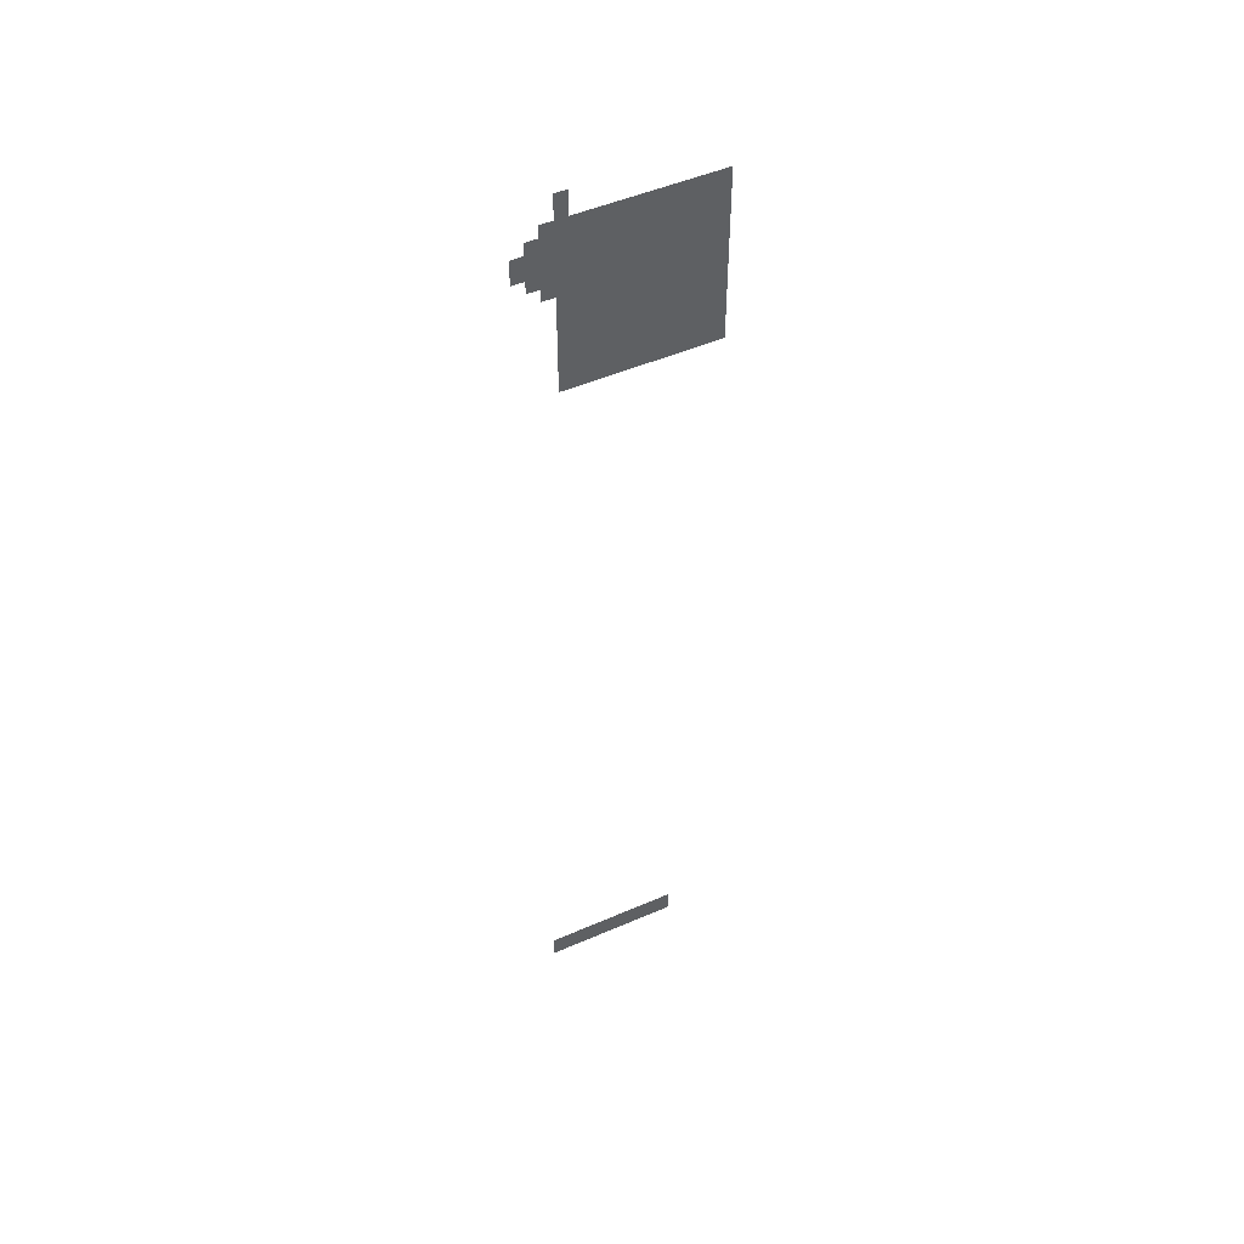
<metadata>
{"format":"obj","ext":"obj","renderer":"f3d","projection":"perspective","resolution":1024,"background":"white","views":[{"elev":49.5,"azim":-25.6,"up":"+Y"}]}
</metadata>
<code>
v -12 -12 0
v -13 -12 0
v -13 -11 0
v -12 -11 0
v -12 -13 0
v -13 -13 0
v -13 -12 0
v -12 -12 0
v -1 -14 0
v -2 -14 0
v -2 -13 0
v -1 -13 0
v -2 -14 0
v -3 -14 0
v -3 -13 0
v -2 -13 0
v -3 -14 0
v -4 -14 0
v -4 -13 0
v -3 -13 0
v -4 -14 0
v -5 -14 0
v -5 -13 0
v -4 -13 0
v -5 -14 0
v -6 -14 0
v -6 -13 0
v -5 -13 0
v -6 -14 0
v -7 -14 0
v -7 -13 0
v -6 -13 0
v -7 -14 0
v -8 -14 0
v -8 -13 0
v -7 -13 0
v -8 -14 0
v -9 -14 0
v -9 -13 0
v -8 -13 0
v -9 -14 0
v -10 -14 0
v -10 -13 0
v -9 -13 0
v -10 -14 0
v -11 -14 0
v -11 -13 0
v -10 -13 0
v -11 -14 0
v -12 -14 0
v -12 -13 0
v -11 -13 0
v -12 -14 0
v -13 -14 0
v -13 -13 0
v -12 -13 0
v -13 -14 0
v -14 -14 0
v -14 -13 0
v -13 -13 0
v -1 -15 0
v -2 -15 0
v -2 -14 0
v -1 -14 0
v -2 -15 0
v -3 -15 0
v -3 -14 0
v -2 -14 0
v -3 -15 0
v -4 -15 0
v -4 -14 0
v -3 -14 0
v -4 -15 0
v -5 -15 0
v -5 -14 0
v -4 -14 0
v -5 -15 0
v -6 -15 0
v -6 -14 0
v -5 -14 0
v -6 -15 0
v -7 -15 0
v -7 -14 0
v -6 -14 0
v -7 -15 0
v -8 -15 0
v -8 -14 0
v -7 -14 0
v -8 -15 0
v -9 -15 0
v -9 -14 0
v -8 -14 0
v -9 -15 0
v -10 -15 0
v -10 -14 0
v -9 -14 0
v -10 -15 0
v -11 -15 0
v -11 -14 0
v -10 -14 0
v -11 -15 0
v -12 -15 0
v -12 -14 0
v -11 -14 0
v -12 -15 0
v -13 -15 0
v -13 -14 0
v -12 -14 0
v -13 -15 0
v -14 -15 0
v -14 -14 0
v -13 -14 0
v -14 -15 0
v -15 -15 0
v -15 -14 0
v -14 -14 0
v -1 -16 0
v -2 -16 0
v -2 -15 0
v -1 -15 0
v -2 -16 0
v -3 -16 0
v -3 -15 0
v -2 -15 0
v -3 -16 0
v -4 -16 0
v -4 -15 0
v -3 -15 0
v -4 -16 0
v -5 -16 0
v -5 -15 0
v -4 -15 0
v -5 -16 0
v -6 -16 0
v -6 -15 0
v -5 -15 0
v -6 -16 0
v -7 -16 0
v -7 -15 0
v -6 -15 0
v -7 -16 0
v -8 -16 0
v -8 -15 0
v -7 -15 0
v -8 -16 0
v -9 -16 0
v -9 -15 0
v -8 -15 0
v -9 -16 0
v -10 -16 0
v -10 -15 0
v -9 -15 0
v -10 -16 0
v -11 -16 0
v -11 -15 0
v -10 -15 0
v -11 -16 0
v -12 -16 0
v -12 -15 0
v -11 -15 0
v -12 -16 0
v -13 -16 0
v -13 -15 0
v -12 -15 0
v -13 -16 0
v -14 -16 0
v -14 -15 0
v -13 -15 0
v -14 -16 0
v -15 -16 0
v -15 -15 0
v -14 -15 0
v -15 -16 0
v -16 -16 0
v -16 -15 0
v -15 -15 0
v -1 -17 0
v -2 -17 0
v -2 -16 0
v -1 -16 0
v -2 -17 0
v -3 -17 0
v -3 -16 0
v -2 -16 0
v -3 -17 0
v -4 -17 0
v -4 -16 0
v -3 -16 0
v -4 -17 0
v -5 -17 0
v -5 -16 0
v -4 -16 0
v -5 -17 0
v -6 -17 0
v -6 -16 0
v -5 -16 0
v -6 -17 0
v -7 -17 0
v -7 -16 0
v -6 -16 0
v -7 -17 0
v -8 -17 0
v -8 -16 0
v -7 -16 0
v -8 -17 0
v -9 -17 0
v -9 -16 0
v -8 -16 0
v -9 -17 0
v -10 -17 0
v -10 -16 0
v -9 -16 0
v -10 -17 0
v -11 -17 0
v -11 -16 0
v -10 -16 0
v -11 -17 0
v -12 -17 0
v -12 -16 0
v -11 -16 0
v -12 -17 0
v -13 -17 0
v -13 -16 0
v -12 -16 0
v -13 -17 0
v -14 -17 0
v -14 -16 0
v -13 -16 0
v -14 -17 0
v -15 -17 0
v -15 -16 0
v -14 -16 0
v -15 -17 0
v -16 -17 0
v -16 -16 0
v -15 -16 0
v -1 -18 0
v -2 -18 0
v -2 -17 0
v -1 -17 0
v -2 -18 0
v -3 -18 0
v -3 -17 0
v -2 -17 0
v -3 -18 0
v -4 -18 0
v -4 -17 0
v -3 -17 0
v -4 -18 0
v -5 -18 0
v -5 -17 0
v -4 -17 0
v -5 -18 0
v -6 -18 0
v -6 -17 0
v -5 -17 0
v -6 -18 0
v -7 -18 0
v -7 -17 0
v -6 -17 0
v -7 -18 0
v -8 -18 0
v -8 -17 0
v -7 -17 0
v -8 -18 0
v -9 -18 0
v -9 -17 0
v -8 -17 0
v -9 -18 0
v -10 -18 0
v -10 -17 0
v -9 -17 0
v -10 -18 0
v -11 -18 0
v -11 -17 0
v -10 -17 0
v -11 -18 0
v -12 -18 0
v -12 -17 0
v -11 -17 0
v -12 -18 0
v -13 -18 0
v -13 -17 0
v -12 -17 0
v -13 -18 0
v -14 -18 0
v -14 -17 0
v -13 -17 0
v -14 -18 0
v -15 -18 0
v -15 -17 0
v -14 -17 0
v -1 -19 0
v -2 -19 0
v -2 -18 0
v -1 -18 0
v -2 -19 0
v -3 -19 0
v -3 -18 0
v -2 -18 0
v -3 -19 0
v -4 -19 0
v -4 -18 0
v -3 -18 0
v -4 -19 0
v -5 -19 0
v -5 -18 0
v -4 -18 0
v -5 -19 0
v -6 -19 0
v -6 -18 0
v -5 -18 0
v -6 -19 0
v -7 -19 0
v -7 -18 0
v -6 -18 0
v -7 -19 0
v -8 -19 0
v -8 -18 0
v -7 -18 0
v -8 -19 0
v -9 -19 0
v -9 -18 0
v -8 -18 0
v -9 -19 0
v -10 -19 0
v -10 -18 0
v -9 -18 0
v -10 -19 0
v -11 -19 0
v -11 -18 0
v -10 -18 0
v -11 -19 0
v -12 -19 0
v -12 -18 0
v -11 -18 0
v -12 -19 0
v -13 -19 0
v -13 -18 0
v -12 -18 0
v -13 -19 0
v -14 -19 0
v -14 -18 0
v -13 -18 0
v -1 -20 0
v -2 -20 0
v -2 -19 0
v -1 -19 0
v -2 -20 0
v -3 -20 0
v -3 -19 0
v -2 -19 0
v -3 -20 0
v -4 -20 0
v -4 -19 0
v -3 -19 0
v -4 -20 0
v -5 -20 0
v -5 -19 0
v -4 -19 0
v -5 -20 0
v -6 -20 0
v -6 -19 0
v -5 -19 0
v -6 -20 0
v -7 -20 0
v -7 -19 0
v -6 -19 0
v -7 -20 0
v -8 -20 0
v -8 -19 0
v -7 -19 0
v -8 -20 0
v -9 -20 0
v -9 -19 0
v -8 -19 0
v -9 -20 0
v -10 -20 0
v -10 -19 0
v -9 -19 0
v -10 -20 0
v -11 -20 0
v -11 -19 0
v -10 -19 0
v -11 -20 0
v -12 -20 0
v -12 -19 0
v -11 -19 0
v -12 -20 0
v -13 -20 0
v -13 -19 0
v -12 -19 0
v -1 -21 0
v -2 -21 0
v -2 -20 0
v -1 -20 0
v -2 -21 0
v -3 -21 0
v -3 -20 0
v -2 -20 0
v -3 -21 0
v -4 -21 0
v -4 -20 0
v -3 -20 0
v -4 -21 0
v -5 -21 0
v -5 -20 0
v -4 -20 0
v -5 -21 0
v -6 -21 0
v -6 -20 0
v -5 -20 0
v -6 -21 0
v -7 -21 0
v -7 -20 0
v -6 -20 0
v -7 -21 0
v -8 -21 0
v -8 -20 0
v -7 -20 0
v -8 -21 0
v -9 -21 0
v -9 -20 0
v -8 -20 0
v -9 -21 0
v -10 -21 0
v -10 -20 0
v -9 -20 0
v -10 -21 0
v -11 -21 0
v -11 -20 0
v -10 -20 0
v -11 -21 0
v -12 -21 0
v -12 -20 0
v -11 -20 0
v -12 -21 0
v -13 -21 0
v -13 -20 0
v -12 -20 0
v -1 -22 0
v -2 -22 0
v -2 -21 0
v -1 -21 0
v -2 -22 0
v -3 -22 0
v -3 -21 0
v -2 -21 0
v -3 -22 0
v -4 -22 0
v -4 -21 0
v -3 -21 0
v -4 -22 0
v -5 -22 0
v -5 -21 0
v -4 -21 0
v -5 -22 0
v -6 -22 0
v -6 -21 0
v -5 -21 0
v -6 -22 0
v -7 -22 0
v -7 -21 0
v -6 -21 0
v -7 -22 0
v -8 -22 0
v -8 -21 0
v -7 -21 0
v -8 -22 0
v -9 -22 0
v -9 -21 0
v -8 -21 0
v -9 -22 0
v -10 -22 0
v -10 -21 0
v -9 -21 0
v -10 -22 0
v -11 -22 0
v -11 -21 0
v -10 -21 0
v -11 -22 0
v -12 -22 0
v -12 -21 0
v -11 -21 0
v -12 -22 0
v -13 -22 0
v -13 -21 0
v -12 -21 0
v -1 -23 0
v -2 -23 0
v -2 -22 0
v -1 -22 0
v -2 -23 0
v -3 -23 0
v -3 -22 0
v -2 -22 0
v -3 -23 0
v -4 -23 0
v -4 -22 0
v -3 -22 0
v -4 -23 0
v -5 -23 0
v -5 -22 0
v -4 -22 0
v -5 -23 0
v -6 -23 0
v -6 -22 0
v -5 -22 0
v -6 -23 0
v -7 -23 0
v -7 -22 0
v -6 -22 0
v -7 -23 0
v -8 -23 0
v -8 -22 0
v -7 -22 0
v -8 -23 0
v -9 -23 0
v -9 -22 0
v -8 -22 0
v -9 -23 0
v -10 -23 0
v -10 -22 0
v -9 -22 0
v -10 -23 0
v -11 -23 0
v -11 -22 0
v -10 -22 0
v -11 -23 0
v -12 -23 0
v -12 -22 0
v -11 -22 0
v -12 -23 0
v -13 -23 0
v -13 -22 0
v -12 -22 0
v -1 -24 0
v -2 -24 0
v -2 -23 0
v -1 -23 0
v -2 -24 0
v -3 -24 0
v -3 -23 0
v -2 -23 0
v -3 -24 0
v -4 -24 0
v -4 -23 0
v -3 -23 0
v -4 -24 0
v -5 -24 0
v -5 -23 0
v -4 -23 0
v -5 -24 0
v -6 -24 0
v -6 -23 0
v -5 -23 0
v -6 -24 0
v -7 -24 0
v -7 -23 0
v -6 -23 0
v -7 -24 0
v -8 -24 0
v -8 -23 0
v -7 -23 0
v -8 -24 0
v -9 -24 0
v -9 -23 0
v -8 -23 0
v -9 -24 0
v -10 -24 0
v -10 -23 0
v -9 -23 0
v -10 -24 0
v -11 -24 0
v -11 -23 0
v -10 -23 0
v -11 -24 0
v -12 -24 0
v -12 -23 0
v -11 -23 0
v -12 -24 0
v -13 -24 0
v -13 -23 0
v -12 -23 0
v -1 -25 0
v -2 -25 0
v -2 -24 0
v -1 -24 0
v -2 -25 0
v -3 -25 0
v -3 -24 0
v -2 -24 0
v -3 -25 0
v -4 -25 0
v -4 -24 0
v -3 -24 0
v -4 -25 0
v -5 -25 0
v -5 -24 0
v -4 -24 0
v -5 -25 0
v -6 -25 0
v -6 -24 0
v -5 -24 0
v -6 -25 0
v -7 -25 0
v -7 -24 0
v -6 -24 0
v -7 -25 0
v -8 -25 0
v -8 -24 0
v -7 -24 0
v -8 -25 0
v -9 -25 0
v -9 -24 0
v -8 -24 0
v -9 -25 0
v -10 -25 0
v -10 -24 0
v -9 -24 0
v -10 -25 0
v -11 -25 0
v -11 -24 0
v -10 -24 0
v -11 -25 0
v -12 -25 0
v -12 -24 0
v -11 -24 0
v -12 -25 0
v -13 -25 0
v -13 -24 0
v -12 -24 0
v -1 -26 0
v -2 -26 0
v -2 -25 0
v -1 -25 0
v -2 -26 0
v -3 -26 0
v -3 -25 0
v -2 -25 0
v -3 -26 0
v -4 -26 0
v -4 -25 0
v -3 -25 0
v -4 -26 0
v -5 -26 0
v -5 -25 0
v -4 -25 0
v -5 -26 0
v -6 -26 0
v -6 -25 0
v -5 -25 0
v -6 -26 0
v -7 -26 0
v -7 -25 0
v -6 -25 0
v -7 -26 0
v -8 -26 0
v -8 -25 0
v -7 -25 0
v -8 -26 0
v -9 -26 0
v -9 -25 0
v -8 -25 0
v -9 -26 0
v -10 -26 0
v -10 -25 0
v -9 -25 0
v -10 -26 0
v -11 -26 0
v -11 -25 0
v -10 -25 0
v -11 -26 0
v -12 -26 0
v -12 -25 0
v -11 -25 0
v -12 -26 0
v -13 -26 0
v -13 -25 0
v -12 -25 0
v -1 -27 0
v -2 -27 0
v -2 -26 0
v -1 -26 0
v -2 -27 0
v -3 -27 0
v -3 -26 0
v -2 -26 0
v -3 -27 0
v -4 -27 0
v -4 -26 0
v -3 -26 0
v -4 -27 0
v -5 -27 0
v -5 -26 0
v -4 -26 0
v -5 -27 0
v -6 -27 0
v -6 -26 0
v -5 -26 0
v -6 -27 0
v -7 -27 0
v -7 -26 0
v -6 -26 0
v -7 -27 0
v -8 -27 0
v -8 -26 0
v -7 -26 0
v -8 -27 0
v -9 -27 0
v -9 -26 0
v -8 -26 0
v -9 -27 0
v -10 -27 0
v -10 -26 0
v -9 -26 0
v -10 -27 0
v -11 -27 0
v -11 -26 0
v -10 -26 0
v -11 -27 0
v -12 -27 0
v -12 -26 0
v -11 -26 0
v -12 -27 0
v -13 -27 0
v -13 -26 0
v -12 -26 0
v -4 -92 0
v -5 -92 0
v -5 -91 0
v -4 -91 0
v -5 -92 0
v -6 -92 0
v -6 -91 0
v -5 -91 0
v -6 -92 0
v -7 -92 0
v -7 -91 0
v -6 -91 0
v -7 -92 0
v -8 -92 0
v -8 -91 0
v -7 -91 0
v -8 -92 0
v -9 -92 0
v -9 -91 0
v -8 -91 0
v -9 -92 0
v -10 -92 0
v -10 -91 0
v -9 -91 0
v -10 -92 0
v -11 -92 0
v -11 -91 0
v -10 -91 0
v -11 -92 0
v -12 -92 0
v -12 -91 0
v -11 -91 0
v -12 -92 0
v -13 -92 0
v -13 -91 0
v -12 -91 0
v -13 -92 0
v -14 -92 0
v -14 -91 0
v -13 -91 0
v -14 -92 0
v -15 -92 0
v -15 -91 0
v -14 -91 0
v -4 -93 0
v -5 -93 0
v -5 -92 0
v -4 -92 0
v -5 -93 0
v -6 -93 0
v -6 -92 0
v -5 -92 0
v -6 -93 0
v -7 -93 0
v -7 -92 0
v -6 -92 0
v -7 -93 0
v -8 -93 0
v -8 -92 0
v -7 -92 0
v -8 -93 0
v -9 -93 0
v -9 -92 0
v -8 -92 0
v -9 -93 0
v -10 -93 0
v -10 -92 0
v -9 -92 0
v -10 -93 0
v -11 -93 0
v -11 -92 0
v -10 -92 0
v -11 -93 0
v -12 -93 0
v -12 -92 0
v -11 -92 0
v -12 -93 0
v -13 -93 0
v -13 -92 0
v -12 -92 0
v -13 -93 0
v -14 -93 0
v -14 -92 0
v -13 -92 0
v -14 -93 0
v -15 -93 0
v -15 -92 0
v -14 -92 0
g MapFloor1_4_mesh_0004
f 1 2 3 4
f 5 6 7 8
f 9 10 11 12
f 13 14 15 16
f 17 18 19 20
f 21 22 23 24
f 25 26 27 28
f 29 30 31 32
f 33 34 35 36
f 37 38 39 40
f 41 42 43 44
f 45 46 47 48
f 49 50 51 52
f 53 54 55 56
f 57 58 59 60
f 61 62 63 64
f 65 66 67 68
f 69 70 71 72
f 73 74 75 76
f 77 78 79 80
f 81 82 83 84
f 85 86 87 88
f 89 90 91 92
f 93 94 95 96
f 97 98 99 100
f 101 102 103 104
f 105 106 107 108
f 109 110 111 112
f 113 114 115 116
f 117 118 119 120
f 121 122 123 124
f 125 126 127 128
f 129 130 131 132
f 133 134 135 136
f 137 138 139 140
f 141 142 143 144
f 145 146 147 148
f 149 150 151 152
f 153 154 155 156
f 157 158 159 160
f 161 162 163 164
f 165 166 167 168
f 169 170 171 172
f 173 174 175 176
f 177 178 179 180
f 181 182 183 184
f 185 186 187 188
f 189 190 191 192
f 193 194 195 196
f 197 198 199 200
f 201 202 203 204
f 205 206 207 208
f 209 210 211 212
f 213 214 215 216
f 217 218 219 220
f 221 222 223 224
f 225 226 227 228
f 229 230 231 232
f 233 234 235 236
f 237 238 239 240
f 241 242 243 244
f 245 246 247 248
f 249 250 251 252
f 253 254 255 256
f 257 258 259 260
f 261 262 263 264
f 265 266 267 268
f 269 270 271 272
f 273 274 275 276
f 277 278 279 280
f 281 282 283 284
f 285 286 287 288
f 289 290 291 292
f 293 294 295 296
f 297 298 299 300
f 301 302 303 304
f 305 306 307 308
f 309 310 311 312
f 313 314 315 316
f 317 318 319 320
f 321 322 323 324
f 325 326 327 328
f 329 330 331 332
f 333 334 335 336
f 337 338 339 340
f 341 342 343 344
f 345 346 347 348
f 349 350 351 352
f 353 354 355 356
f 357 358 359 360
f 361 362 363 364
f 365 366 367 368
f 369 370 371 372
f 373 374 375 376
f 377 378 379 380
f 381 382 383 384
f 385 386 387 388
f 389 390 391 392
f 393 394 395 396
f 397 398 399 400
f 401 402 403 404
f 405 406 407 408
f 409 410 411 412
f 413 414 415 416
f 417 418 419 420
f 421 422 423 424
f 425 426 427 428
f 429 430 431 432
f 433 434 435 436
f 437 438 439 440
f 441 442 443 444
f 445 446 447 448
f 449 450 451 452
f 453 454 455 456
f 457 458 459 460
f 461 462 463 464
f 465 466 467 468
f 469 470 471 472
f 473 474 475 476
f 477 478 479 480
f 481 482 483 484
f 485 486 487 488
f 489 490 491 492
f 493 494 495 496
f 497 498 499 500
f 501 502 503 504
f 505 506 507 508
f 509 510 511 512
f 513 514 515 516
f 517 518 519 520
f 521 522 523 524
f 525 526 527 528
f 529 530 531 532
f 533 534 535 536
f 537 538 539 540
f 541 542 543 544
f 545 546 547 548
f 549 550 551 552
f 553 554 555 556
f 557 558 559 560
f 561 562 563 564
f 565 566 567 568
f 569 570 571 572
f 573 574 575 576
f 577 578 579 580
f 581 582 583 584
f 585 586 587 588
f 589 590 591 592
f 593 594 595 596
f 597 598 599 600
f 601 602 603 604
f 605 606 607 608
f 609 610 611 612
f 613 614 615 616
f 617 618 619 620
f 621 622 623 624
f 625 626 627 628
f 629 630 631 632
f 633 634 635 636
f 637 638 639 640
f 641 642 643 644
f 645 646 647 648
f 649 650 651 652
f 653 654 655 656
f 657 658 659 660
f 661 662 663 664
f 665 666 667 668
f 669 670 671 672
f 673 674 675 676
f 677 678 679 680
f 681 682 683 684
f 685 686 687 688
f 689 690 691 692
f 693 694 695 696
f 697 698 699 700
f 701 702 703 704
f 705 706 707 708
f 709 710 711 712
f 713 714 715 716
f 717 718 719 720
f 721 722 723 724
f 725 726 727 728
f 729 730 731 732
f 733 734 735 736
f 737 738 739 740
f 741 742 743 744
f 745 746 747 748
f 749 750 751 752
f 753 754 755 756
f 757 758 759 760
f 761 762 763 764
f 765 766 767 768
f 769 770 771 772
f 773 774 775 776
f 777 778 779 780
f 781 782 783 784
f 785 786 787 788
f 789 790 791 792
f 793 794 795 796
f 797 798 799 800
f 801 802 803 804
f 805 806 807 808
f 809 810 811 812
f 813 814 815 816

</code>
